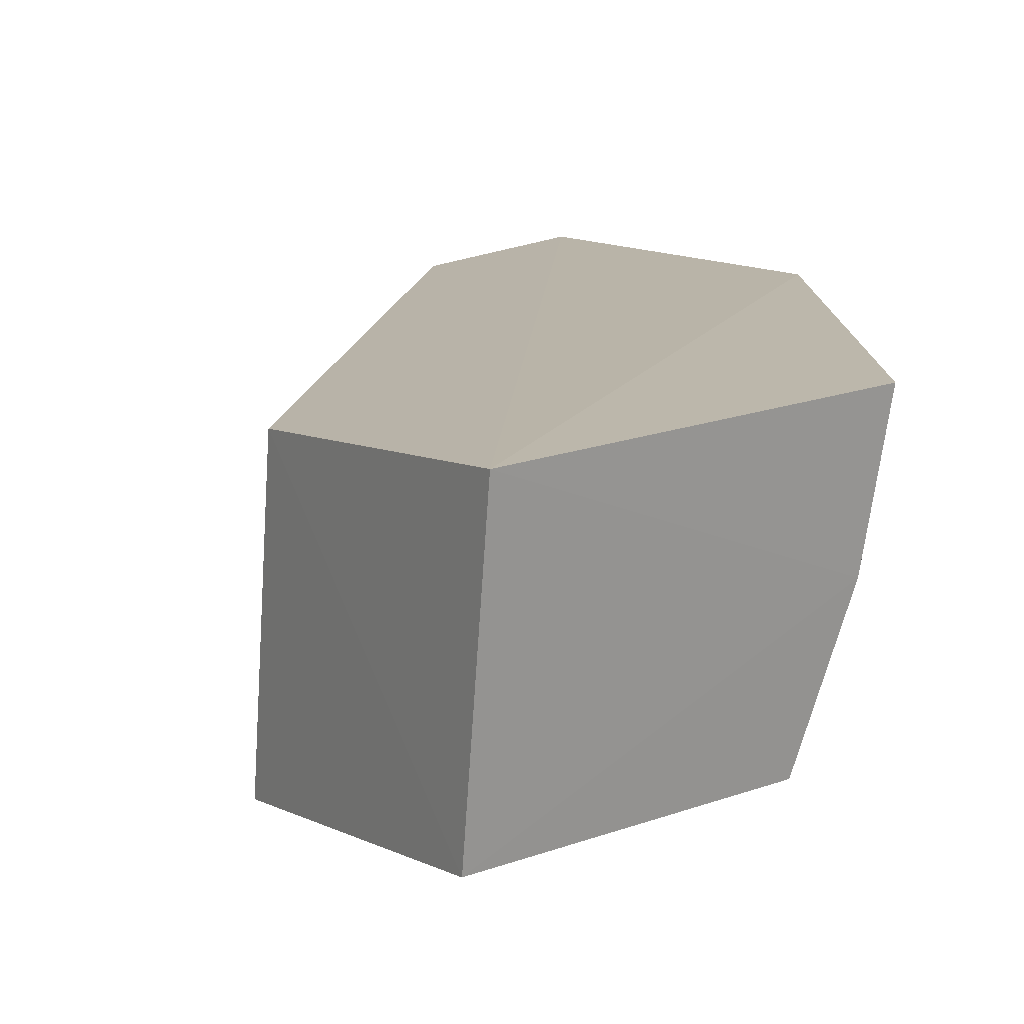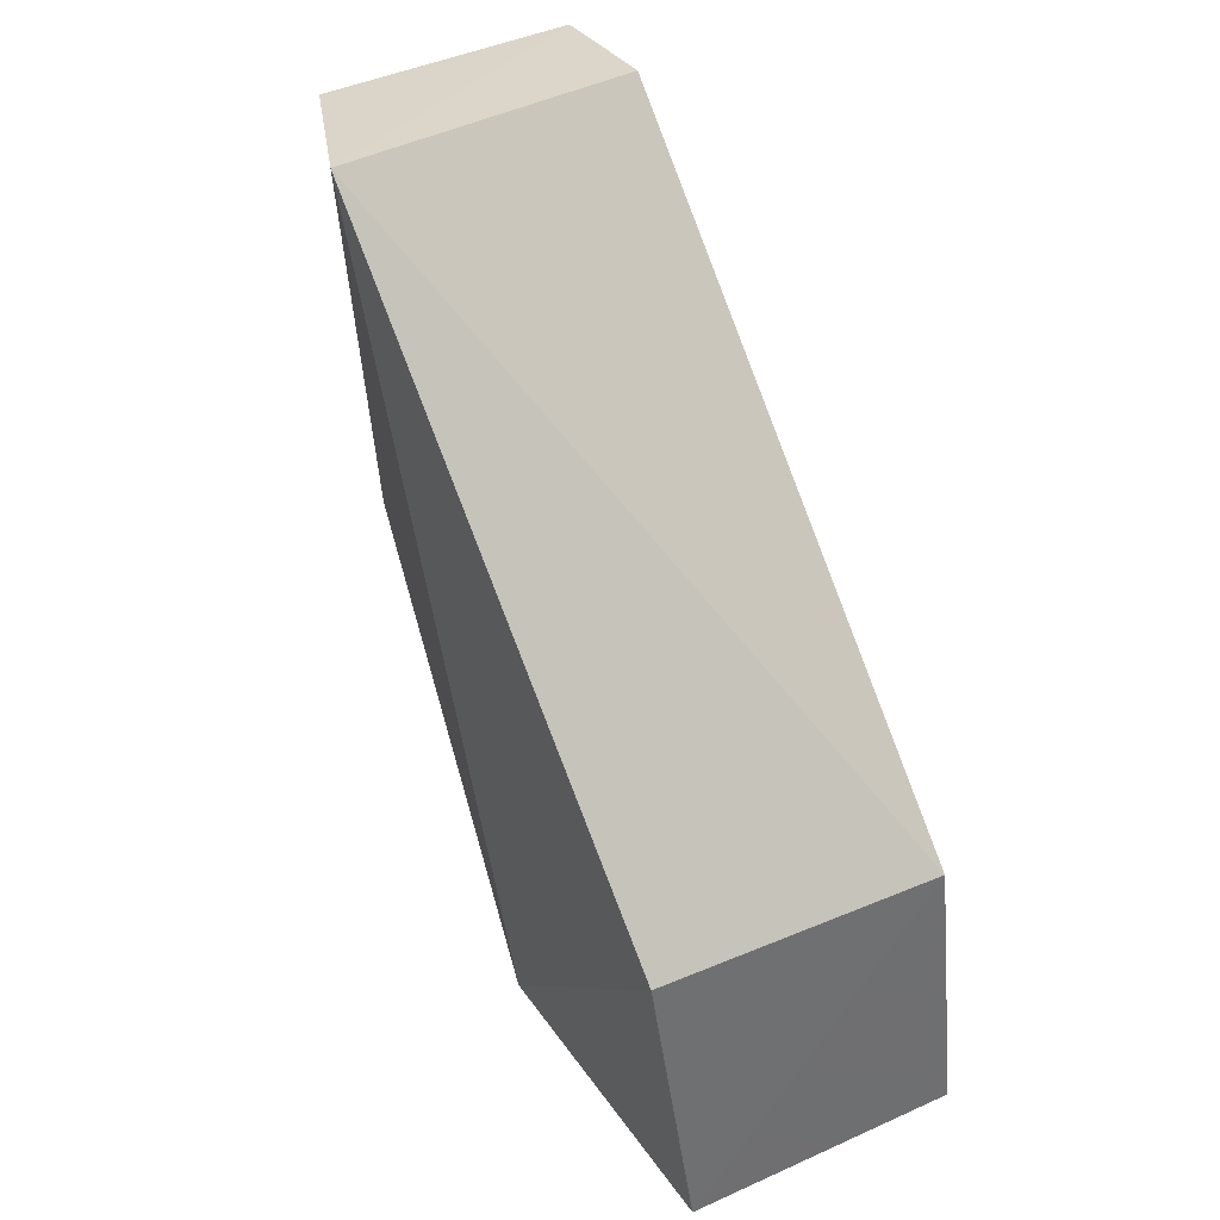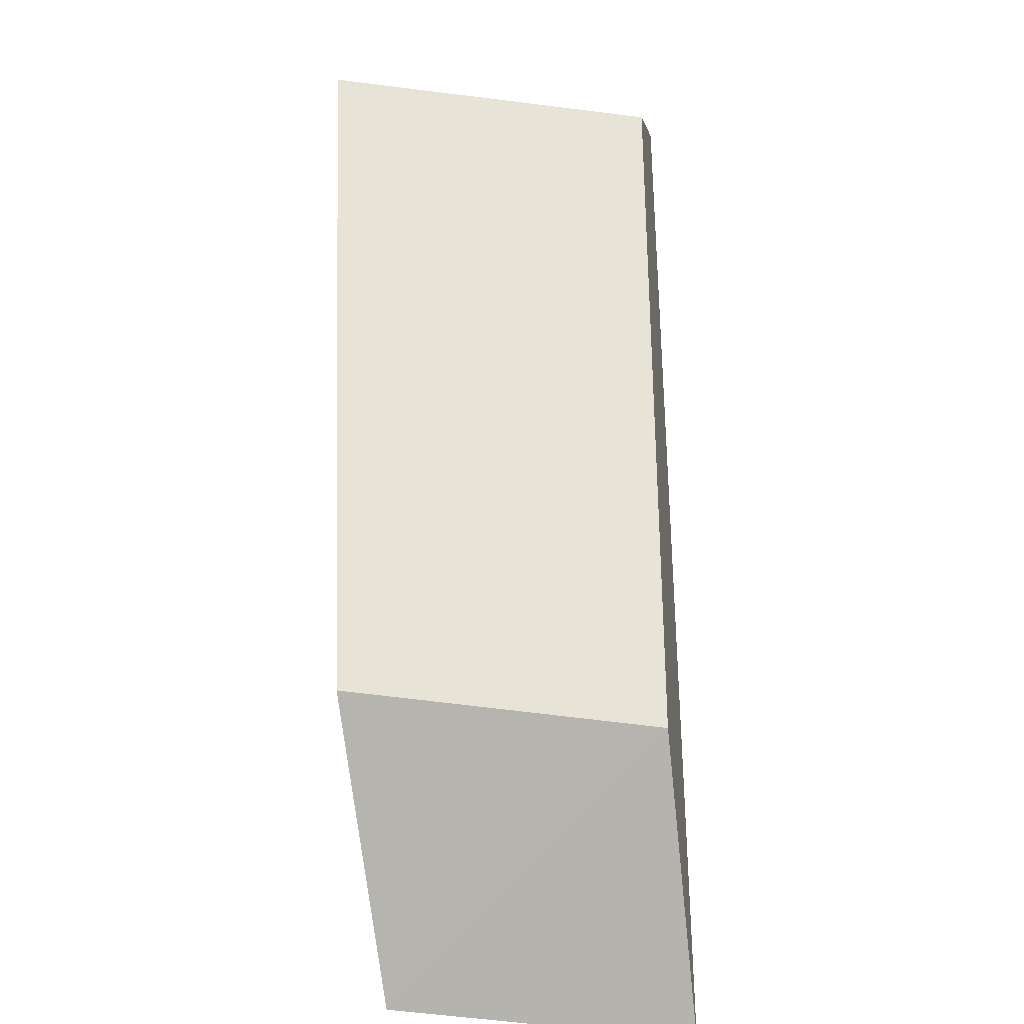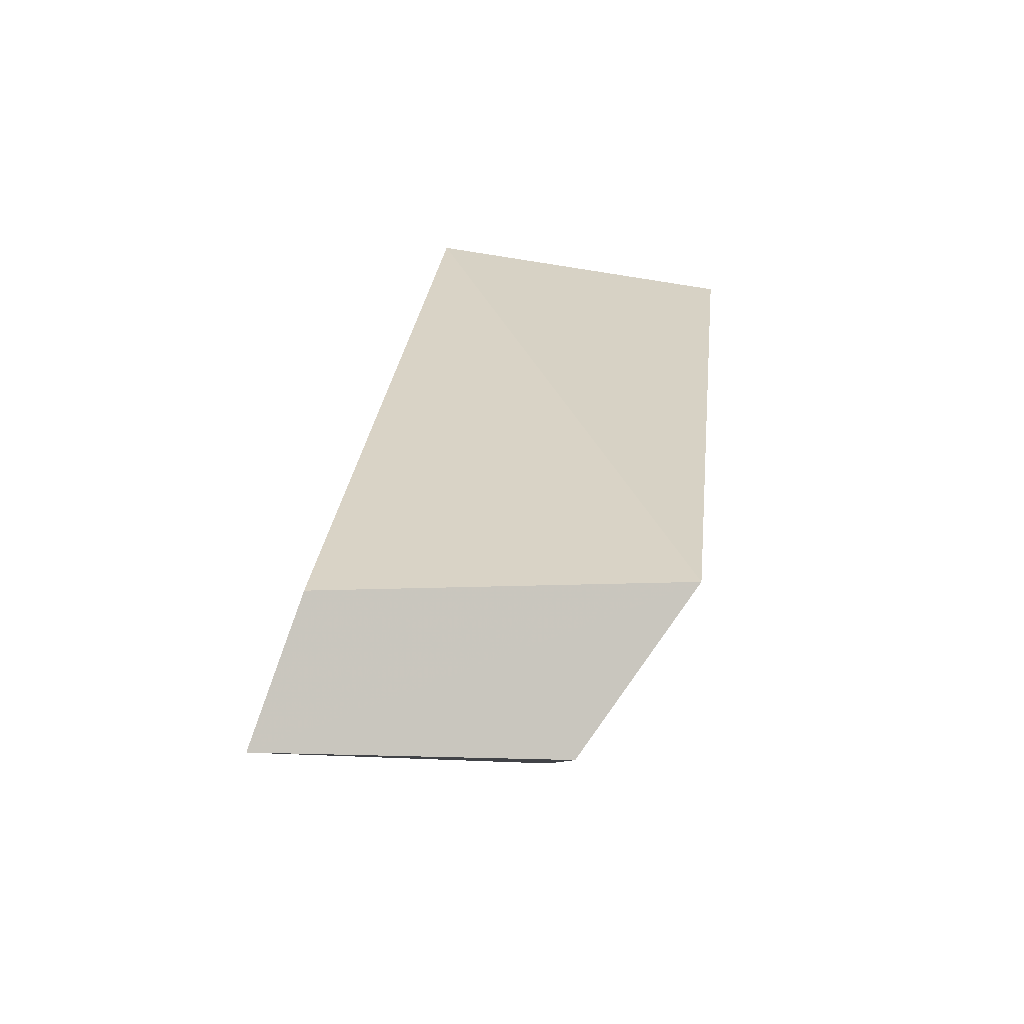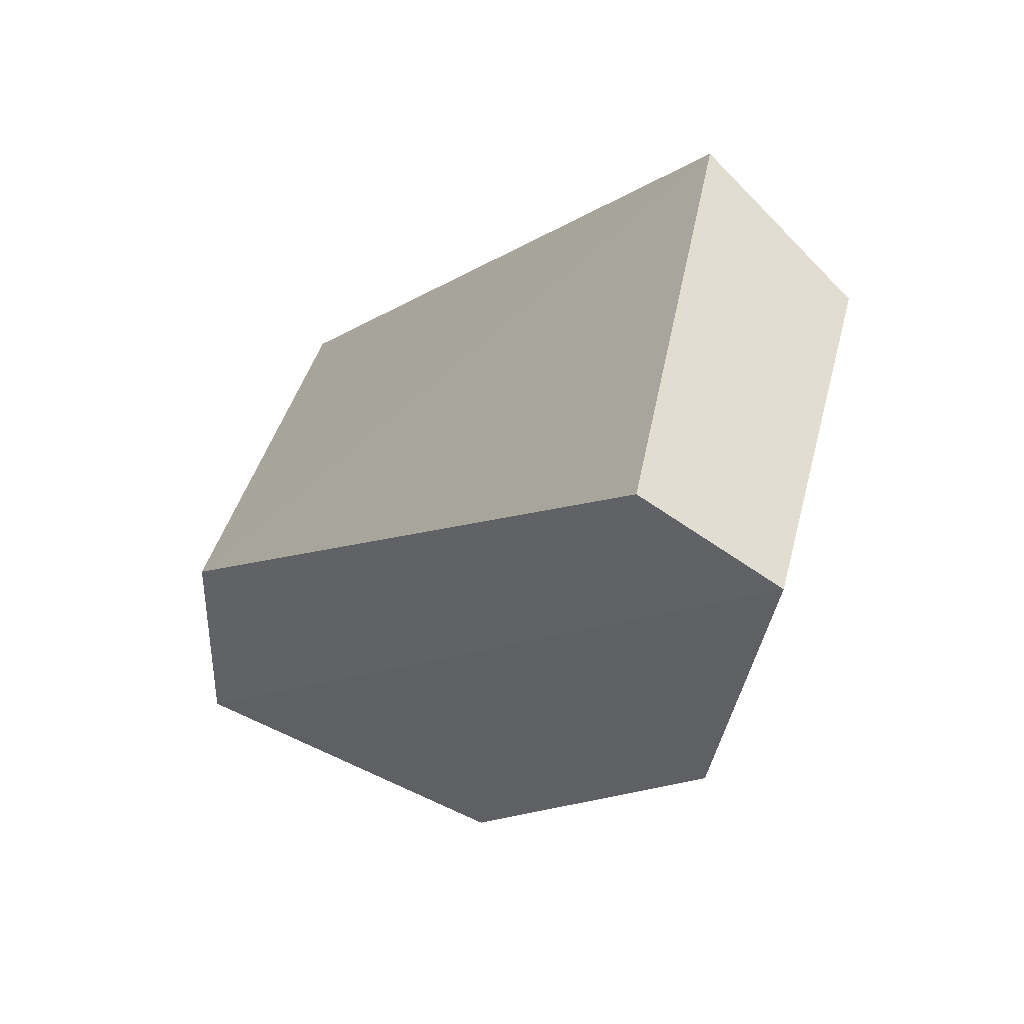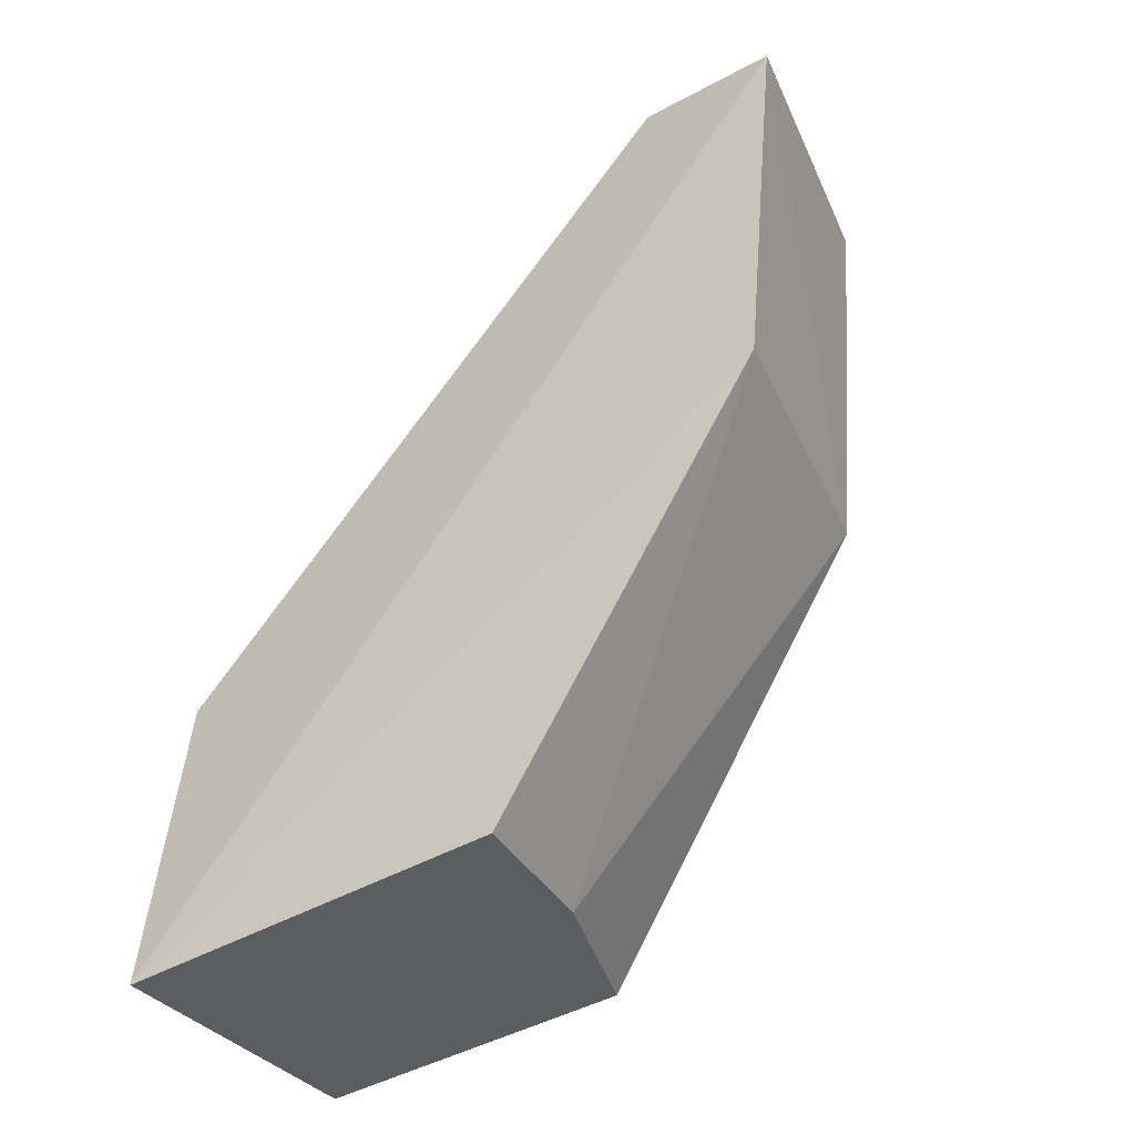
<metadata>
{"format":"obj","ext":"obj","renderer":"f3d","projection":"perspective","resolution":1024,"background":"white","views":[{"elev":14.6,"azim":145.8,"up":"+Y"},{"elev":39.6,"azim":57.1,"up":"+Z"},{"elev":11.2,"azim":89.4,"up":"+Z"},{"elev":79.0,"azim":-78.5,"up":"+Z"},{"elev":61.3,"azim":-155.7,"up":"+Z"},{"elev":-41.4,"azim":-149.0,"up":"+Z"}]}
</metadata>
<code>
v -0.09826 0.2234 -0.4057
v -0.05488 0.2296 -0.4917
v -0.05565 0.2558 -0.4644
v -0.1193 0.2583 -0.412
v -0.1121 0.2328 -0.4506
v -0.1051 0.2562 -0.4097
v -0.05565 0.2254 -0.4607
v -0.08506 0.23 -0.4903
v -0.1146 0.2308 -0.4089
v -0.09134 0.2601 -0.4934
v -0.05505 0.2589 -0.495
v -0.08977 0.2453 -0.4919
v -0.1165 0.2602 -0.4529
f 6 1 3
f 6 3 4
f 6 4 1
f 7 2 3
f 7 3 1
f 8 1 5
f 8 7 1
f 8 2 7
f 9 5 1
f 9 1 4
f 9 4 5
f 11 3 2
f 11 4 3
f 12 2 8
f 12 8 5
f 12 11 2
f 12 10 11
f 13 5 4
f 13 11 10
f 13 4 11
f 13 12 5
f 13 10 12

</code>
